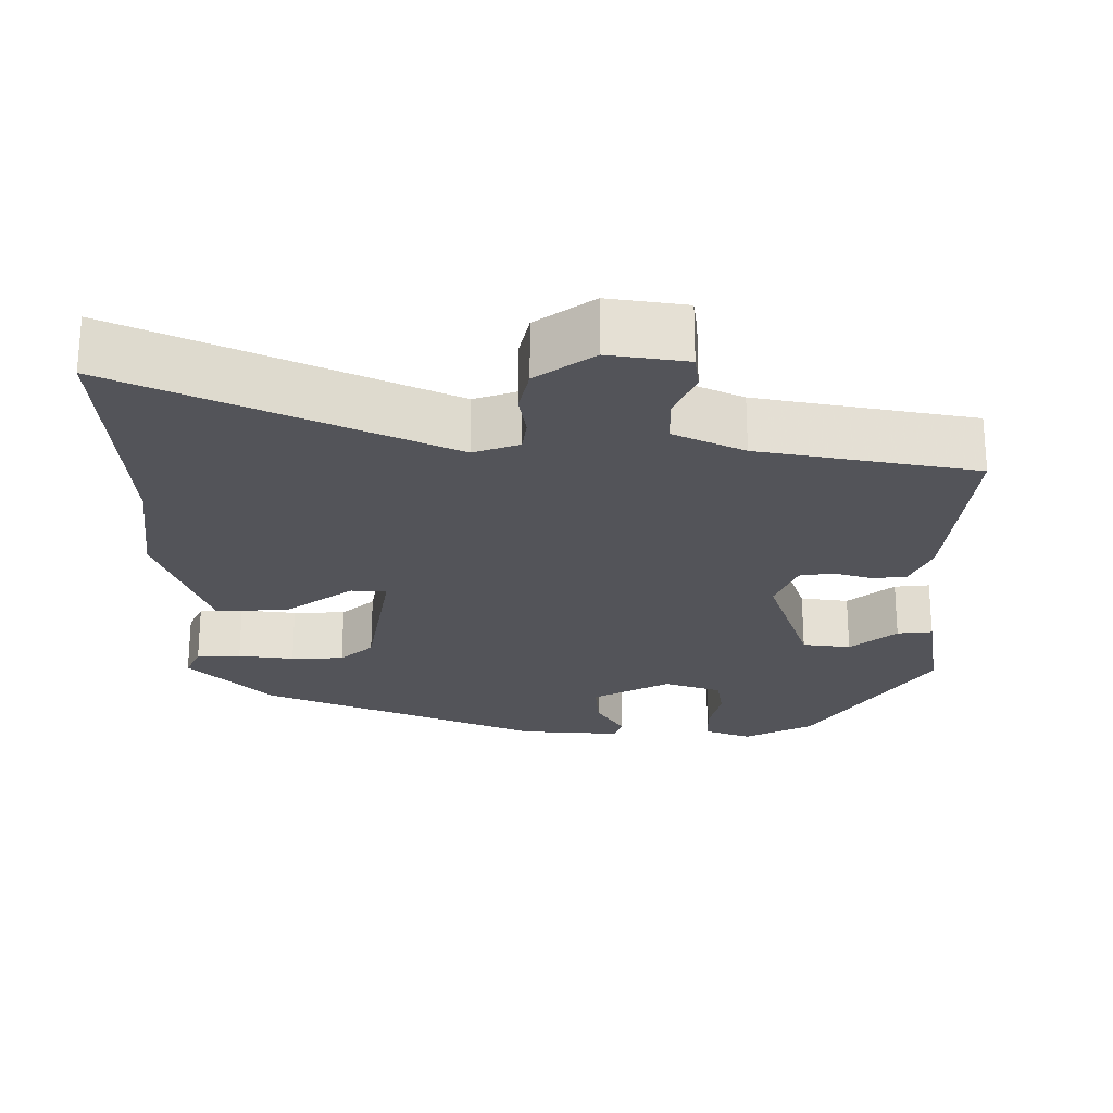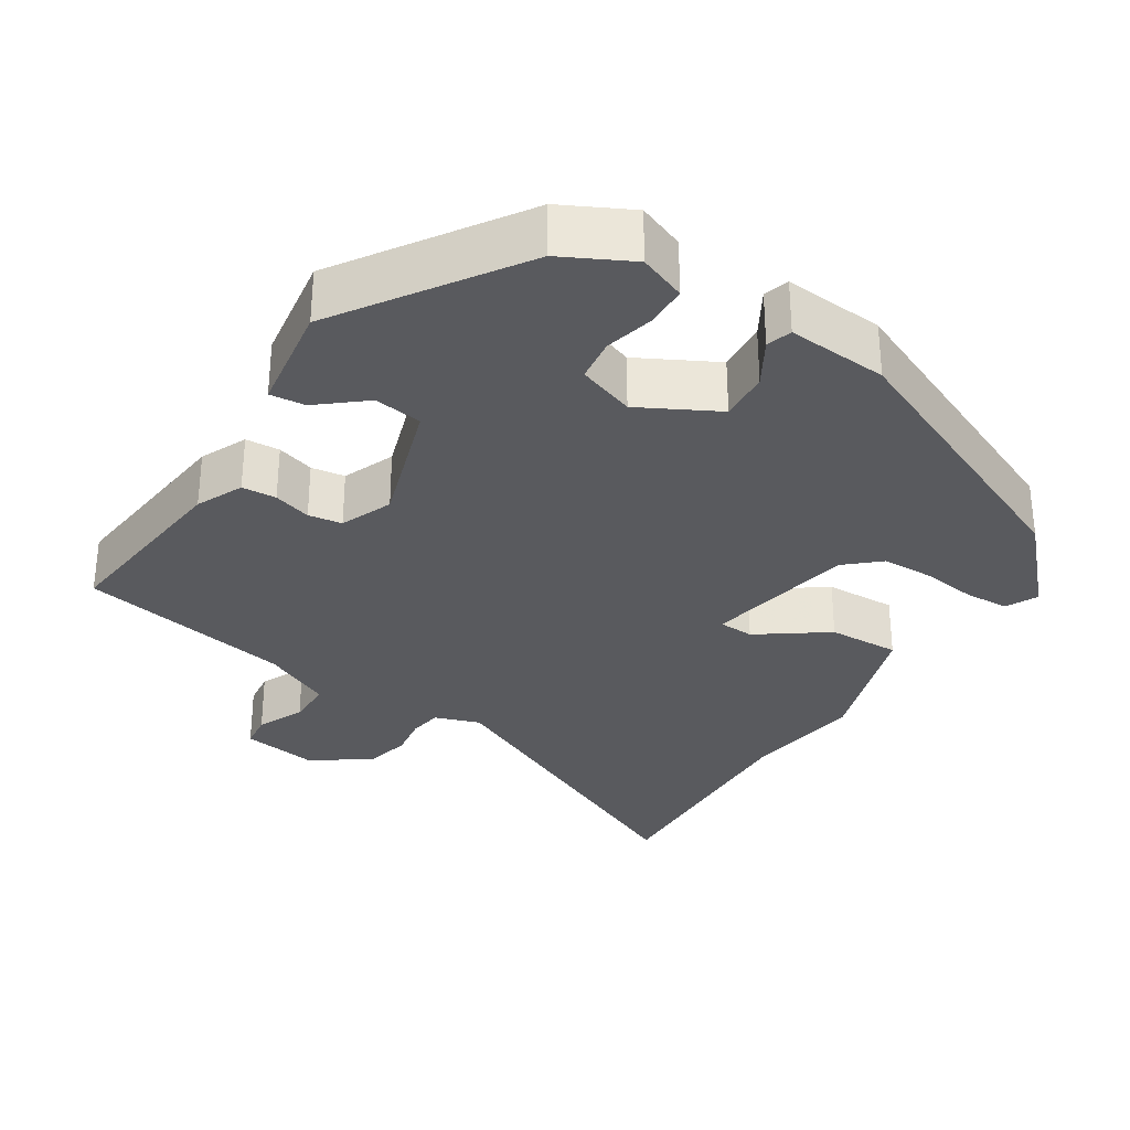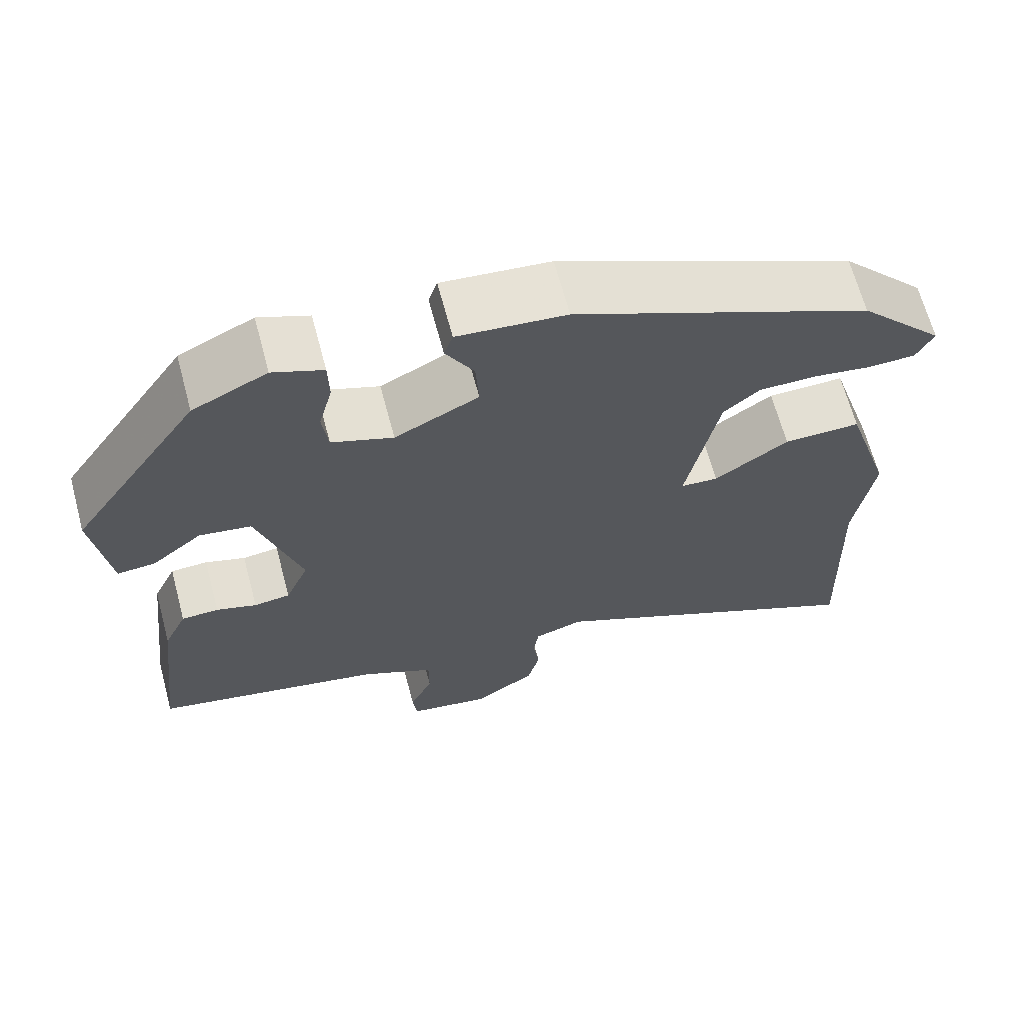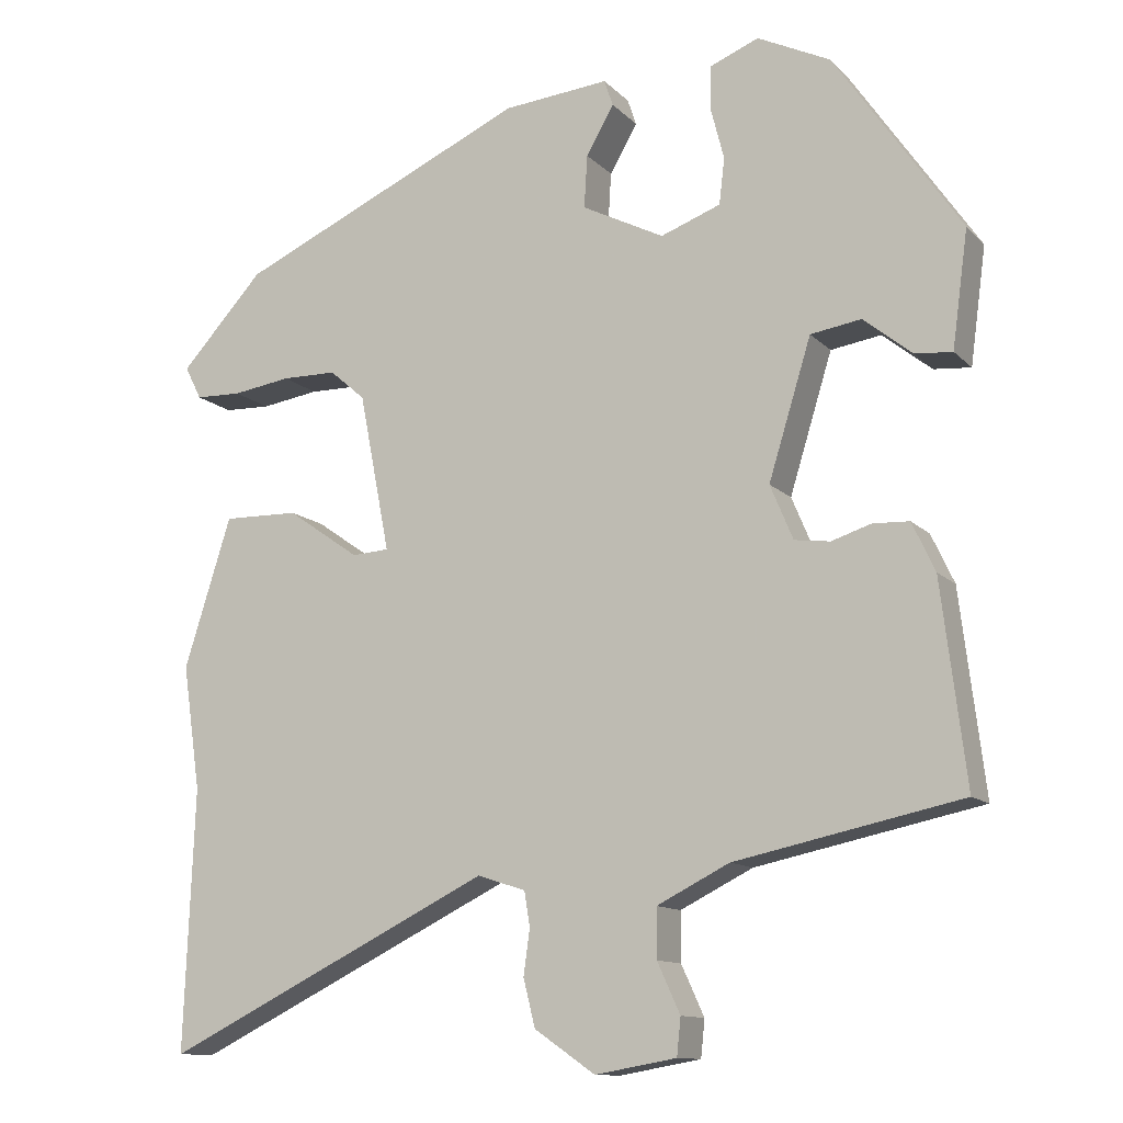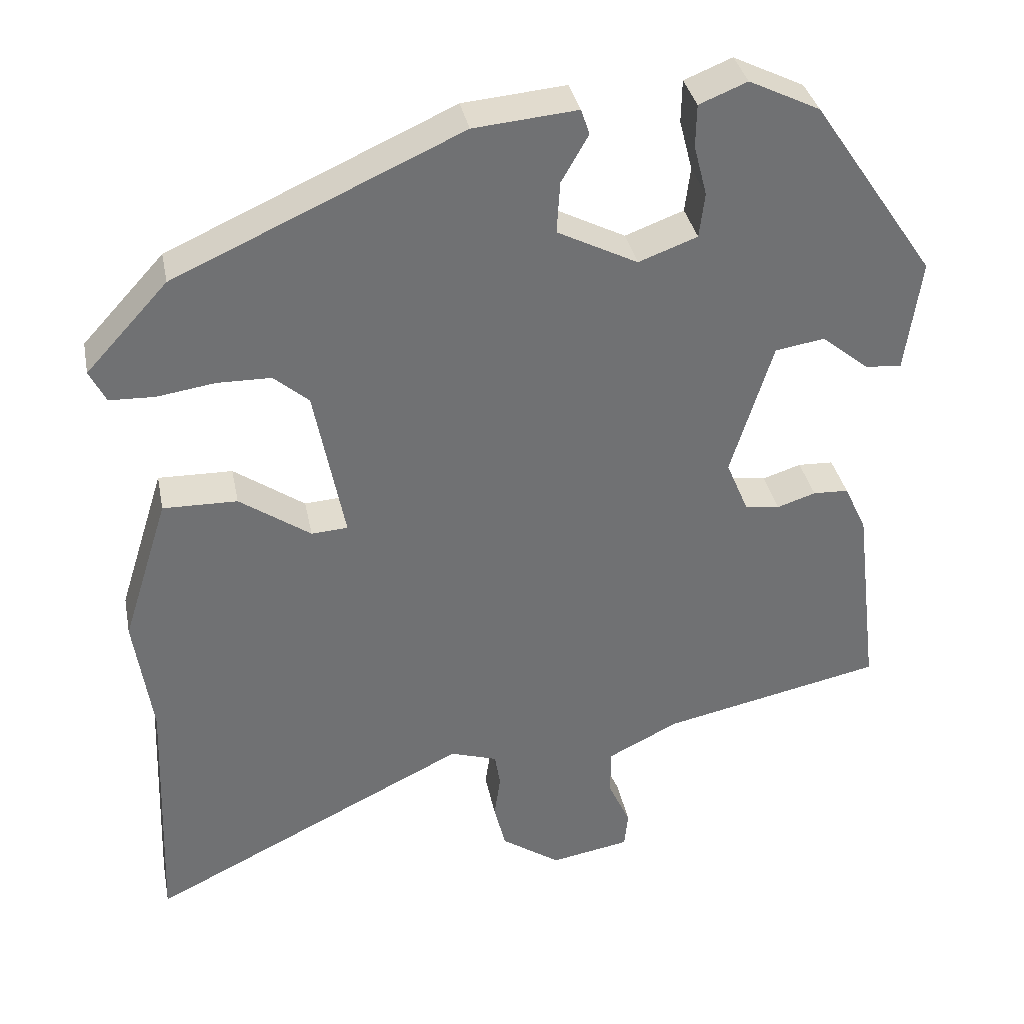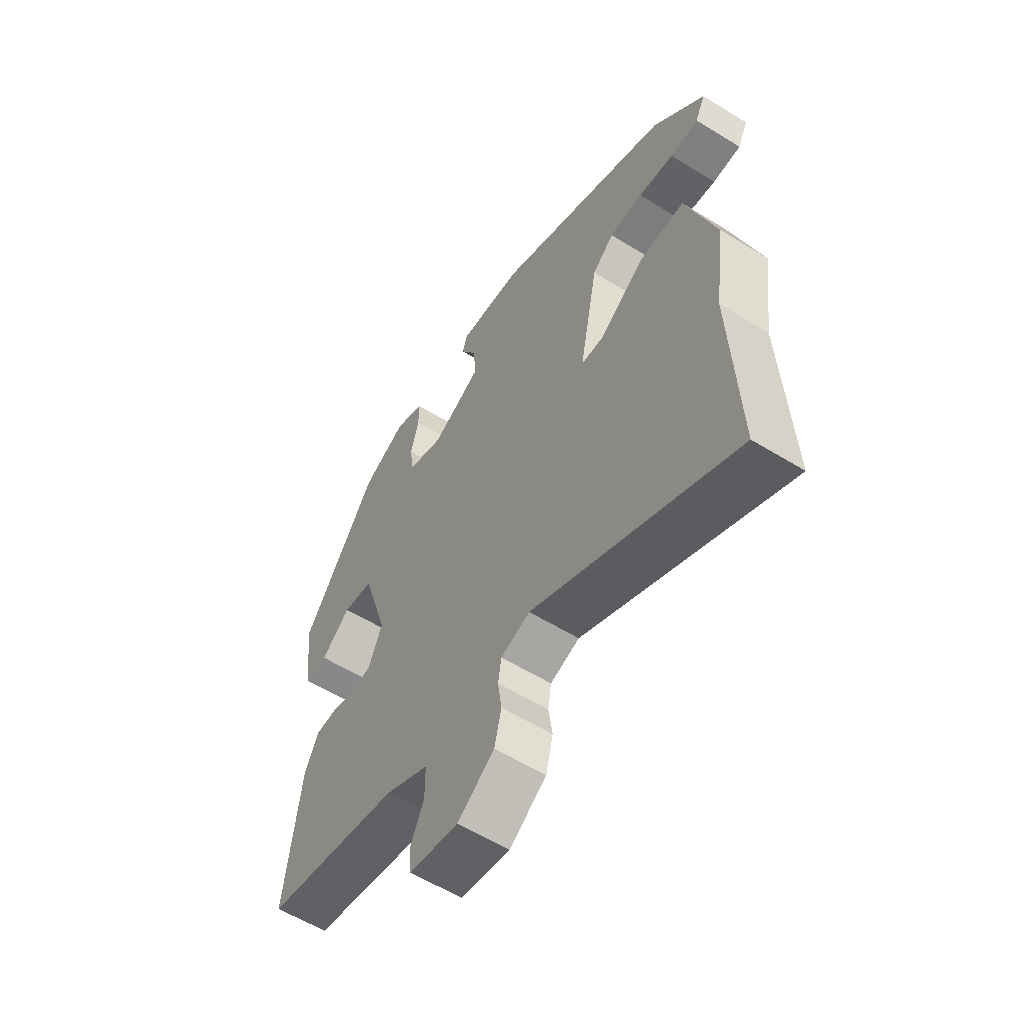
<metadata>
{"format":"obj","ext":"obj","renderer":"f3d","projection":"perspective","resolution":1024,"background":"white","views":[{"elev":-23.8,"azim":-178.8,"up":"+Y"},{"elev":-31.3,"azim":-31.7,"up":"+Y"},{"elev":66.2,"azim":-15.0,"up":"+Z"},{"elev":-12.1,"azim":-154.0,"up":"+Z"},{"elev":35.2,"azim":168.8,"up":"+Z"},{"elev":-58.3,"azim":57.5,"up":"+Z"}]}
</metadata>
<code>
v -0.376 0.07 0.457
v -0.284 0.07 0.502
v -0.222 0.07 0.477
v -0.221 0.07 0.422
v -0.238 0.07 0.356
v -0.231 0.07 0.298
v -0.155 0.07 0.27
v -0.051 0.07 0.323
v -0.055 0.07 0.39
v -0.09 0.07 0.451
v -0.079 0.07 0.484
v 0.055 0.07 0.472
v 0.425 0.07 0.306
v 0.531 0.07 0.191
v 0.51 0.07 0.149
v 0.451 0.07 0.147
v 0.377 0.07 0.158
v 0.307 0.07 0.157
v 0.262 0.07 0.118
v 0.223 0.07 -0.083
v 0.27 0.07 -0.086
v 0.362 0.07 -0.022
v 0.458 0.07 -0.02
v 0.518 0.07 -0.21
v 0.495 0.07 -0.368
v 0.508 0.07 -0.699
v 0.09 0.07 -0.494
v 0.029 0.07 -0.514
v 0.022 0.07 -0.558
v 0.03 0.07 -0.615
v 0.015 0.07 -0.675
v -0.062 0.07 -0.728
v -0.165 0.07 -0.71
v -0.17 0.07 -0.663
v -0.141 0.07 -0.6
v -0.141 0.07 -0.538
v -0.233 0.07 -0.492
v -0.519 0.07 -0.432
v -0.488 0.07 -0.178
v -0.459 0.07 -0.116
v -0.413 0.07 -0.114
v -0.363 0.07 -0.13
v -0.318 0.07 -0.124
v -0.289 0.07 -0.055
v -0.343 0.07 0.12
v -0.407 0.07 0.13
v -0.469 0.07 0.08
v -0.516 0.07 0.076
v -0.536 0.07 0.223
v -0.376 0 0.457
v -0.284 0 0.502
v -0.222 0 0.477
v -0.221 0 0.422
v -0.238 0 0.356
v -0.231 0 0.298
v -0.155 0 0.27
v -0.051 0 0.323
v -0.055 0 0.39
v -0.09 0 0.451
v -0.079 0 0.484
v 0.055 0 0.472
v 0.425 0 0.306
v 0.531 0 0.191
v 0.51 0 0.149
v 0.451 0 0.147
v 0.377 0 0.158
v 0.307 0 0.157
v 0.262 0 0.118
v 0.223 0 -0.083
v 0.27 0 -0.086
v 0.362 0 -0.022
v 0.458 0 -0.02
v 0.518 0 -0.21
v 0.495 0 -0.368
v 0.508 0 -0.699
v 0.09 0 -0.494
v 0.029 0 -0.514
v 0.022 0 -0.558
v 0.03 0 -0.615
v 0.015 0 -0.675
v -0.062 0 -0.728
v -0.165 0 -0.71
v -0.17 0 -0.663
v -0.141 0 -0.6
v -0.141 0 -0.538
v -0.233 0 -0.492
v -0.519 0 -0.432
v -0.488 0 -0.178
v -0.459 0 -0.116
v -0.413 0 -0.114
v -0.363 0 -0.13
v -0.318 0 -0.124
v -0.289 0 -0.055
v -0.343 0 0.12
v -0.407 0 0.13
v -0.469 0 0.08
v -0.516 0 0.076
v -0.536 0 0.223
f 46 47 48 49
f 45 46 49 1
f 44 45 1 2
f 39 40 41 42
f 37 38 39 42
f 36 37 42 43
f 32 33 34 35
f 32 35 36
f 29 30 31 32
f 28 29 32 36
f 27 28 36 43
f 25 26 27 43
f 21 22 23 24
f 20 21 24 25
f 14 15 16 17
f 14 17 18
f 13 14 18
f 12 13 18 19
f 9 10 11 12
f 8 9 12 19
f 2 3 4 5
f 44 2 5 6
f 20 25 43 44
f 20 44 6 7
f 7 8 19 20
f 98 97 96 95
f 50 98 95 94
f 51 50 94 93
f 91 90 89 88
f 91 88 87 86
f 92 91 86 85
f 84 83 82 81
f 85 84 81
f 81 80 79 78
f 85 81 78 77
f 92 85 77 76
f 92 76 75 74
f 73 72 71 70
f 74 73 70 69
f 66 65 64 63
f 67 66 63
f 67 63 62
f 68 67 62 61
f 61 60 59 58
f 68 61 58 57
f 54 53 52 51
f 55 54 51 93
f 93 92 74 69
f 56 55 93 69
f 69 68 57 56
f 1 50 51 2
f 2 51 52 3
f 3 52 53 4
f 4 53 54 5
f 5 54 55 6
f 6 55 56 7
f 7 56 57 8
f 8 57 58 9
f 9 58 59 10
f 10 59 60 11
f 11 60 61 12
f 12 61 62 13
f 13 62 63 14
f 14 63 64 15
f 15 64 65 16
f 16 65 66 17
f 17 66 67 18
f 18 67 68 19
f 19 68 69 20
f 20 69 70 21
f 21 70 71 22
f 22 71 72 23
f 23 72 73 24
f 24 73 74 25
f 25 74 75 26
f 26 75 76 27
f 27 76 77 28
f 28 77 78 29
f 29 78 79 30
f 30 79 80 31
f 31 80 81 32
f 32 81 82 33
f 33 82 83 34
f 34 83 84 35
f 35 84 85 36
f 36 85 86 37
f 37 86 87 38
f 38 87 88 39
f 39 88 89 40
f 40 89 90 41
f 41 90 91 42
f 42 91 92 43
f 43 92 93 44
f 44 93 94 45
f 45 94 95 46
f 46 95 96 47
f 47 96 97 48
f 48 97 98 49
f 49 98 50 1

</code>
